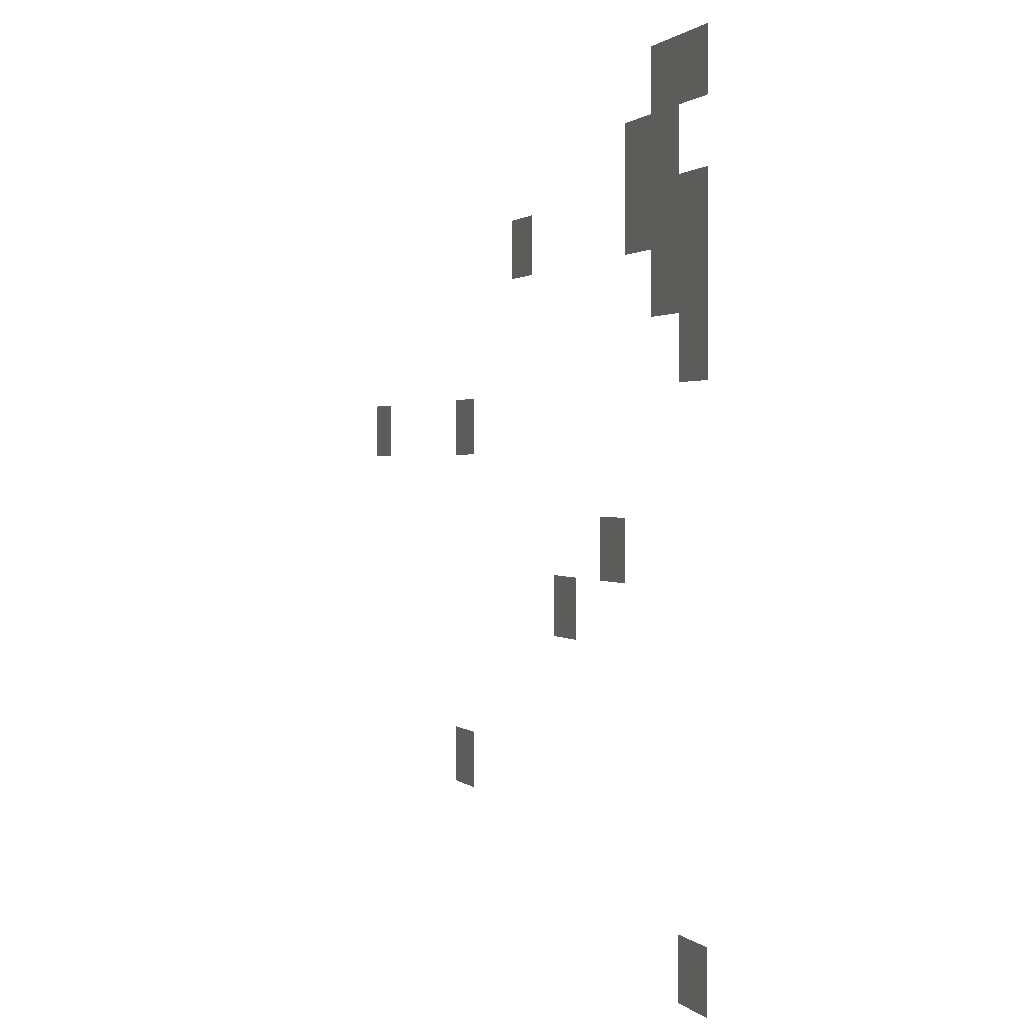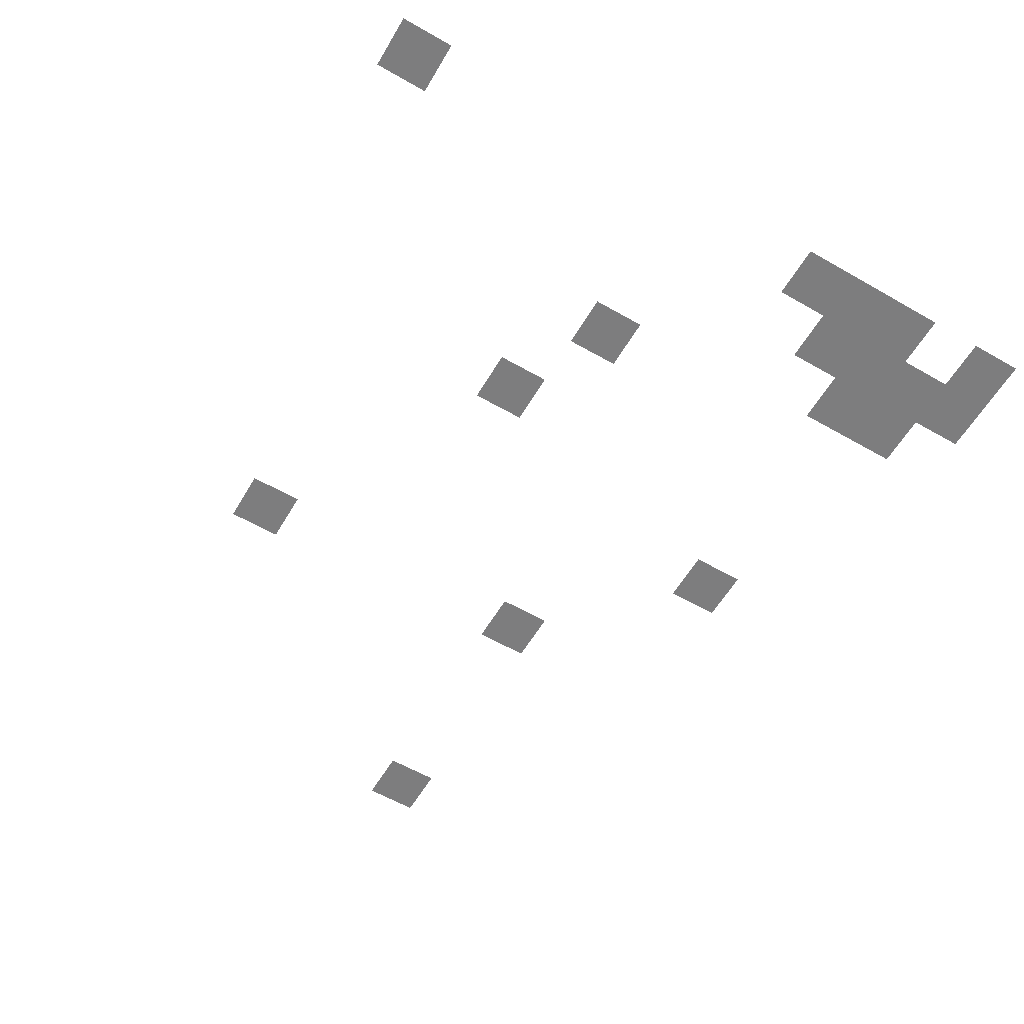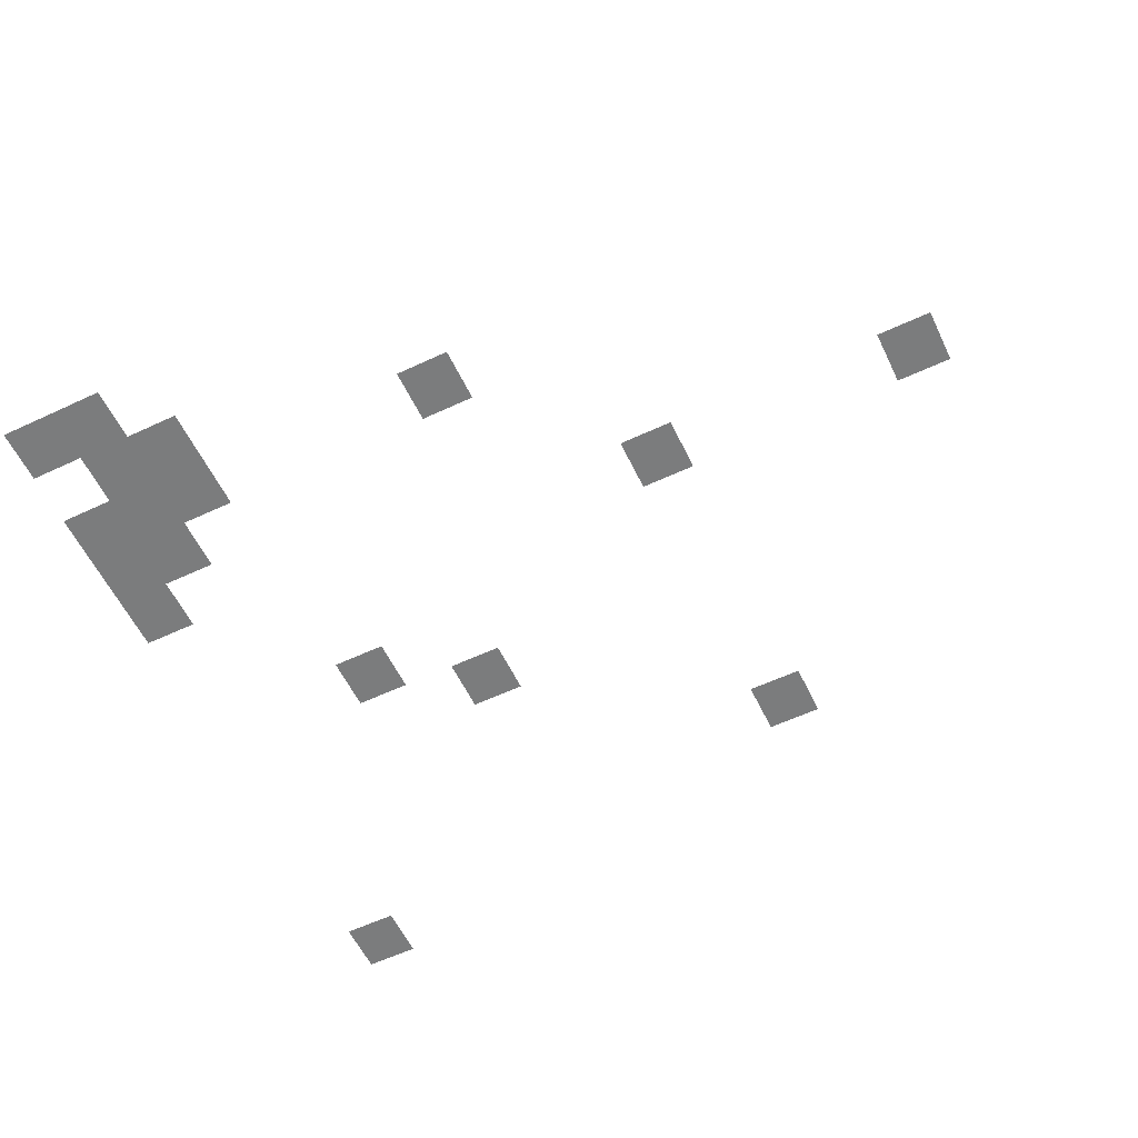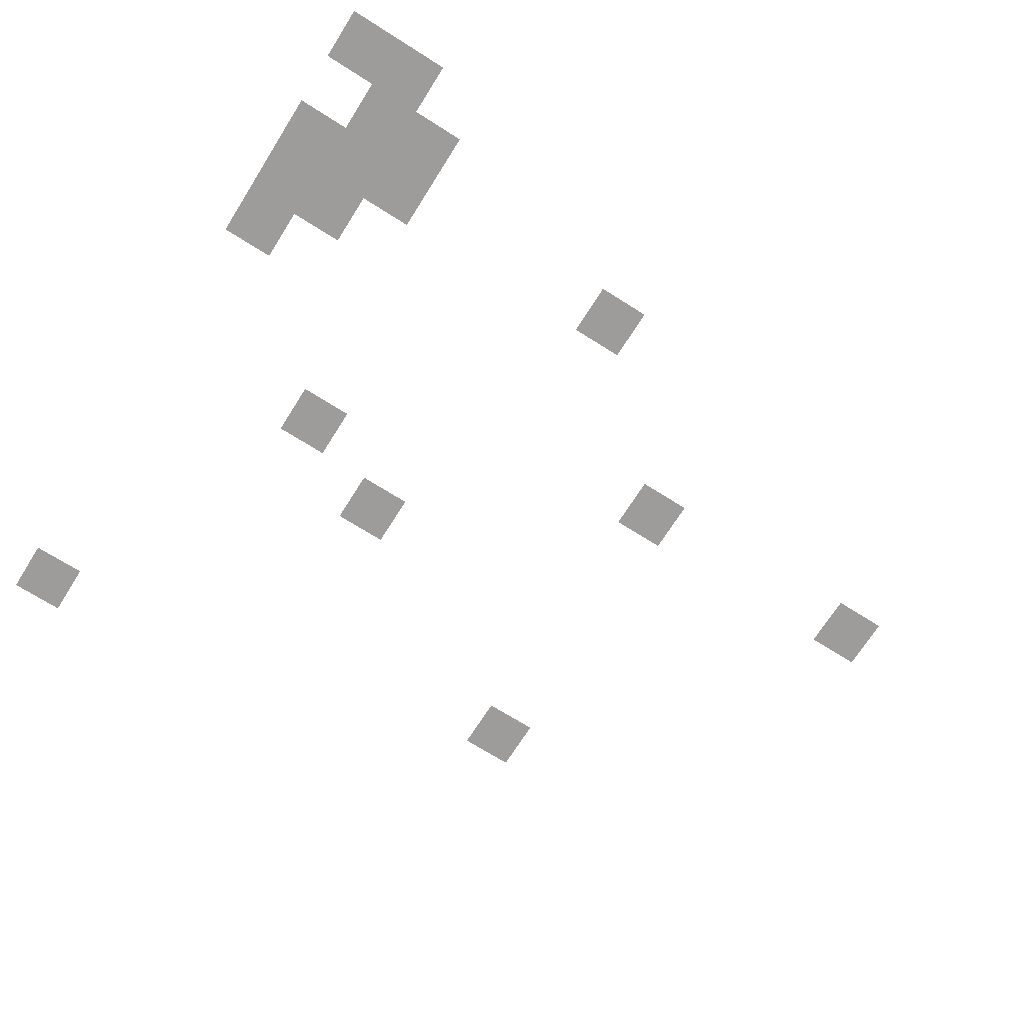
<metadata>
{"format":"obj","ext":"obj","renderer":"f3d","projection":"perspective","resolution":1024,"background":"white","views":[{"elev":1.1,"azim":69.9,"up":"+Y"},{"elev":-59.2,"azim":59.5,"up":"+Z"},{"elev":-58.7,"azim":-154.3,"up":"+Z"},{"elev":-70.3,"azim":147.7,"up":"+Z"}]}
</metadata>
<code>
v 0 -16 0
v -16 -16 0
v -16 0 0
v 0 0 0
v -16 -16 0
v -32 -16 0
v -32 0 0
v -16 0 0
v -16 -32 0
v -32 -32 0
v -32 -16 0
v -16 -16 0
v -32 -32 0
v -48 -32 0
v -48 -16 0
v -32 -16 0
v 0 -48 0
v -16 -48 0
v -16 -32 0
v 0 -32 0
v -16 -48 0
v -32 -48 0
v -32 -32 0
v -16 -32 0
v -32 -48 0
v -48 -48 0
v -48 -32 0
v -32 -32 0
v -112 -48 0
v -128 -48 0
v -128 -32 0
v -112 -32 0
v 0 -64 0
v -16 -64 0
v -16 -48 0
v 0 -48 0
v -16 -64 0
v -32 -64 0
v -32 -48 0
v -16 -48 0
v 0 -80 0
v -16 -80 0
v -16 -64 0
v 0 -64 0
v -160 -96 0
v -176 -96 0
v -176 -80 0
v -160 -80 0
v -240 -96 0
v -256 -96 0
v -256 -80 0
v -240 -80 0
v -48 -128 0
v -64 -128 0
v -64 -112 0
v -48 -112 0
v -80 -144 0
v -96 -144 0
v -96 -128 0
v -80 -128 0
v -160 -192 0
v -176 -192 0
v -176 -176 0
v -160 -176 0
v 0 -224 0
v -16 -224 0
v -16 -208 0
v 0 -208 0
g Outskirt_mesh_0100
f 1 2 3 4
f 5 6 7 8
f 9 10 11 12
f 13 14 15 16
f 17 18 19 20
f 21 22 23 24
f 25 26 27 28
f 29 30 31 32
f 33 34 35 36
f 37 38 39 40
f 41 42 43 44
f 45 46 47 48
f 49 50 51 52
f 53 54 55 56
f 57 58 59 60
f 61 62 63 64
f 65 66 67 68

</code>
